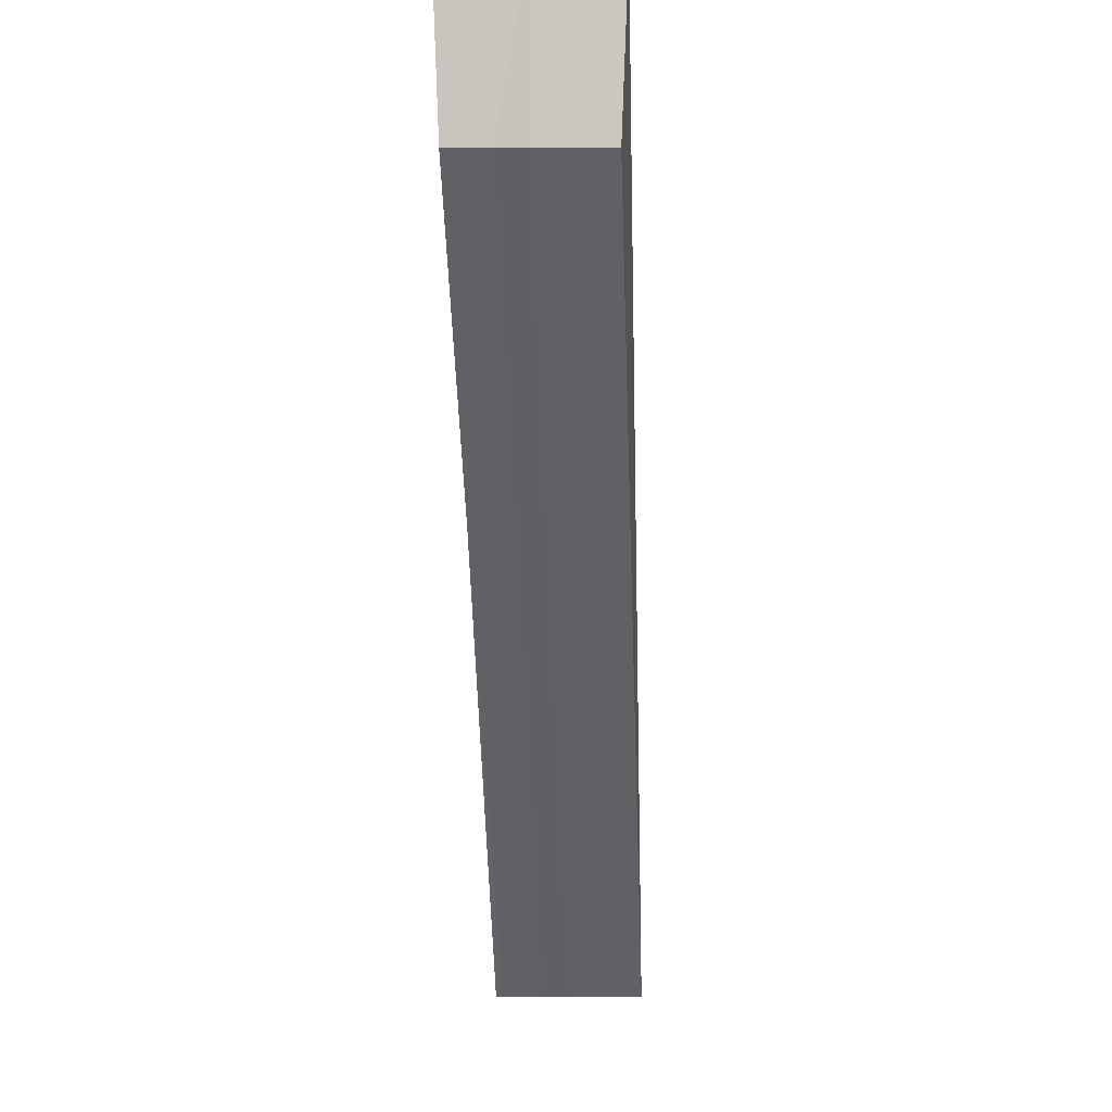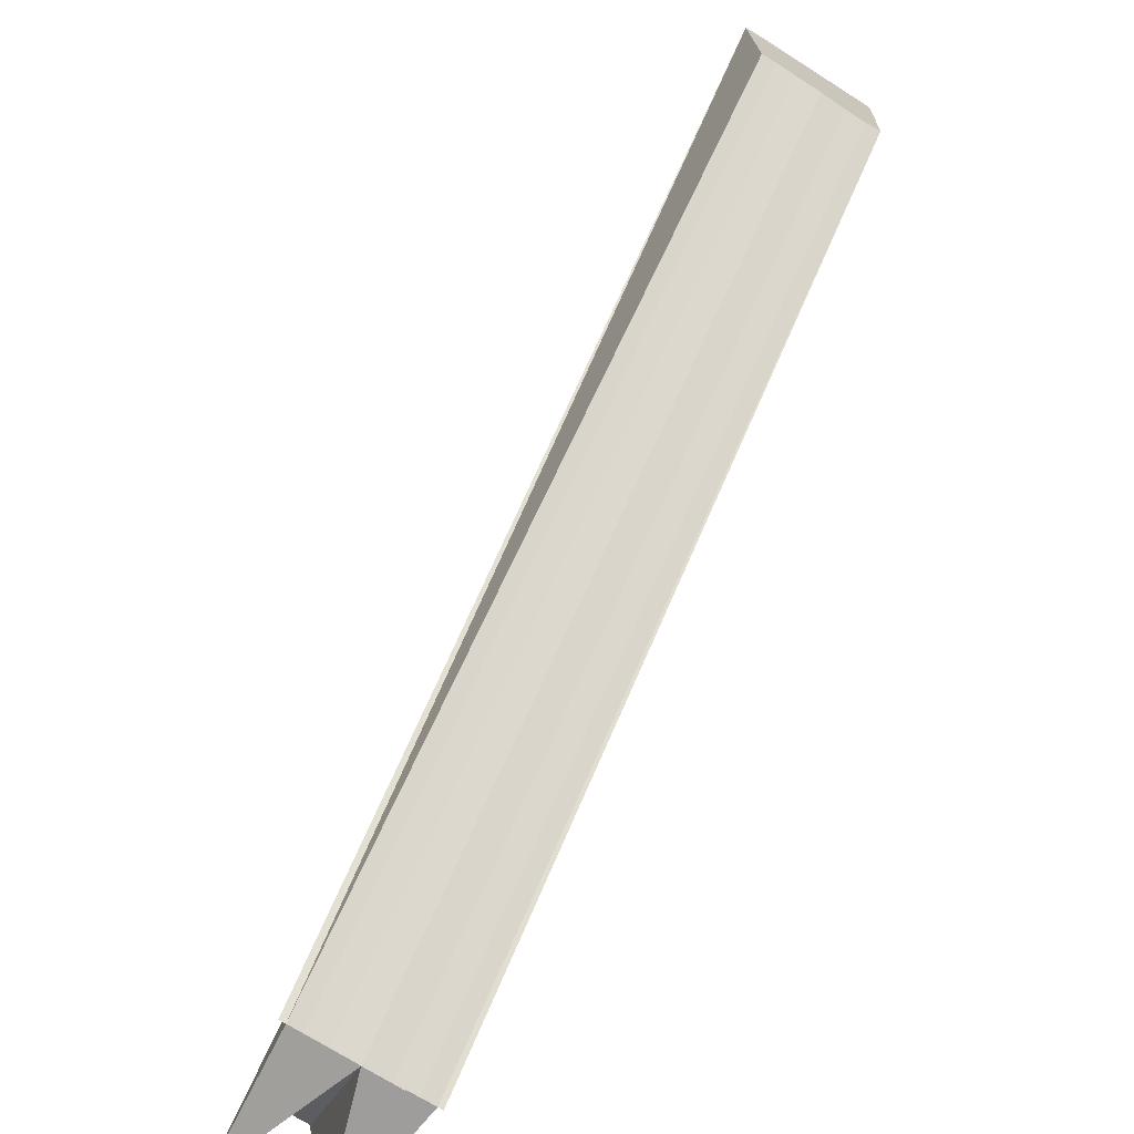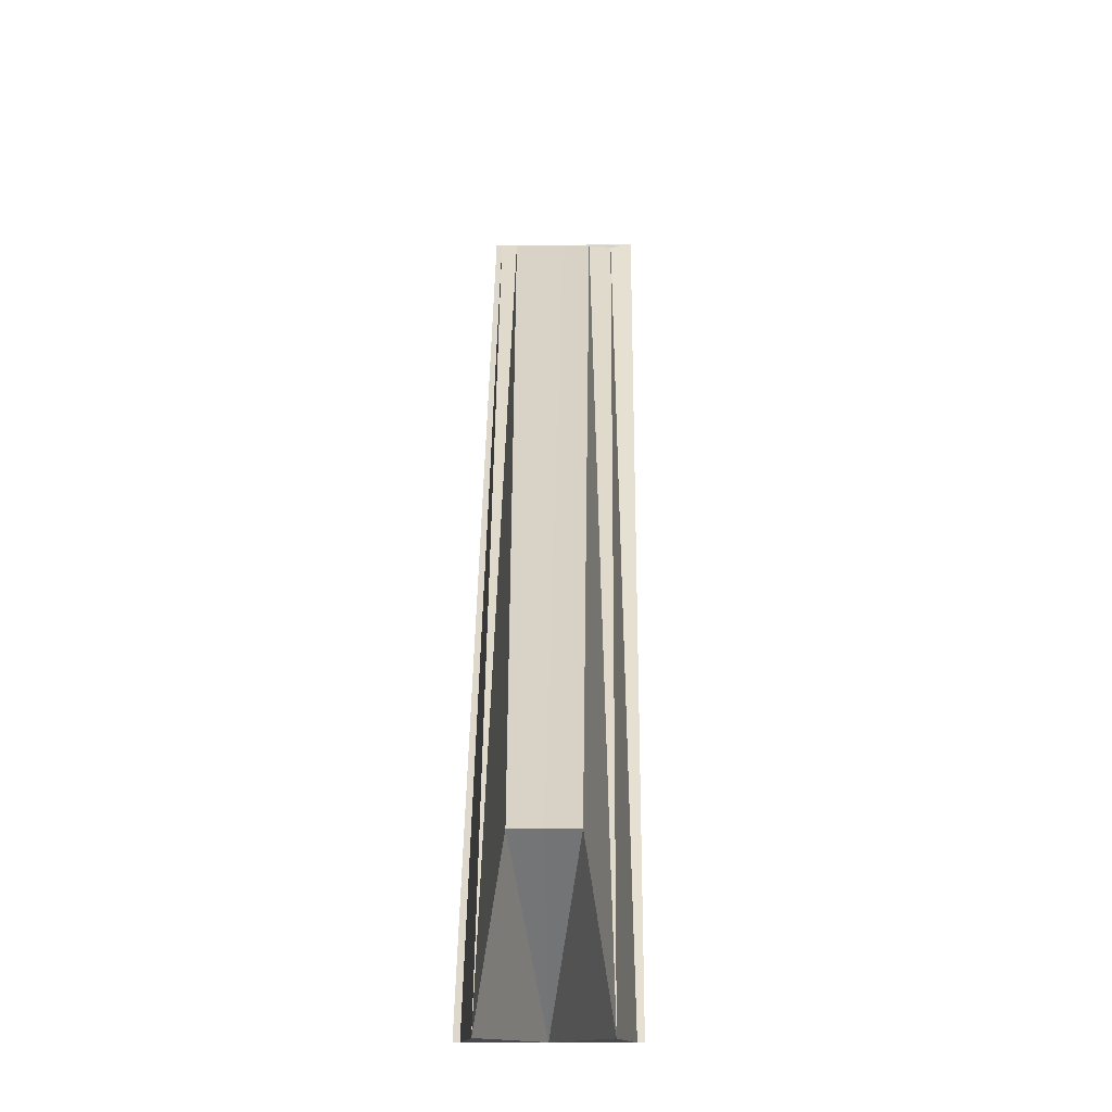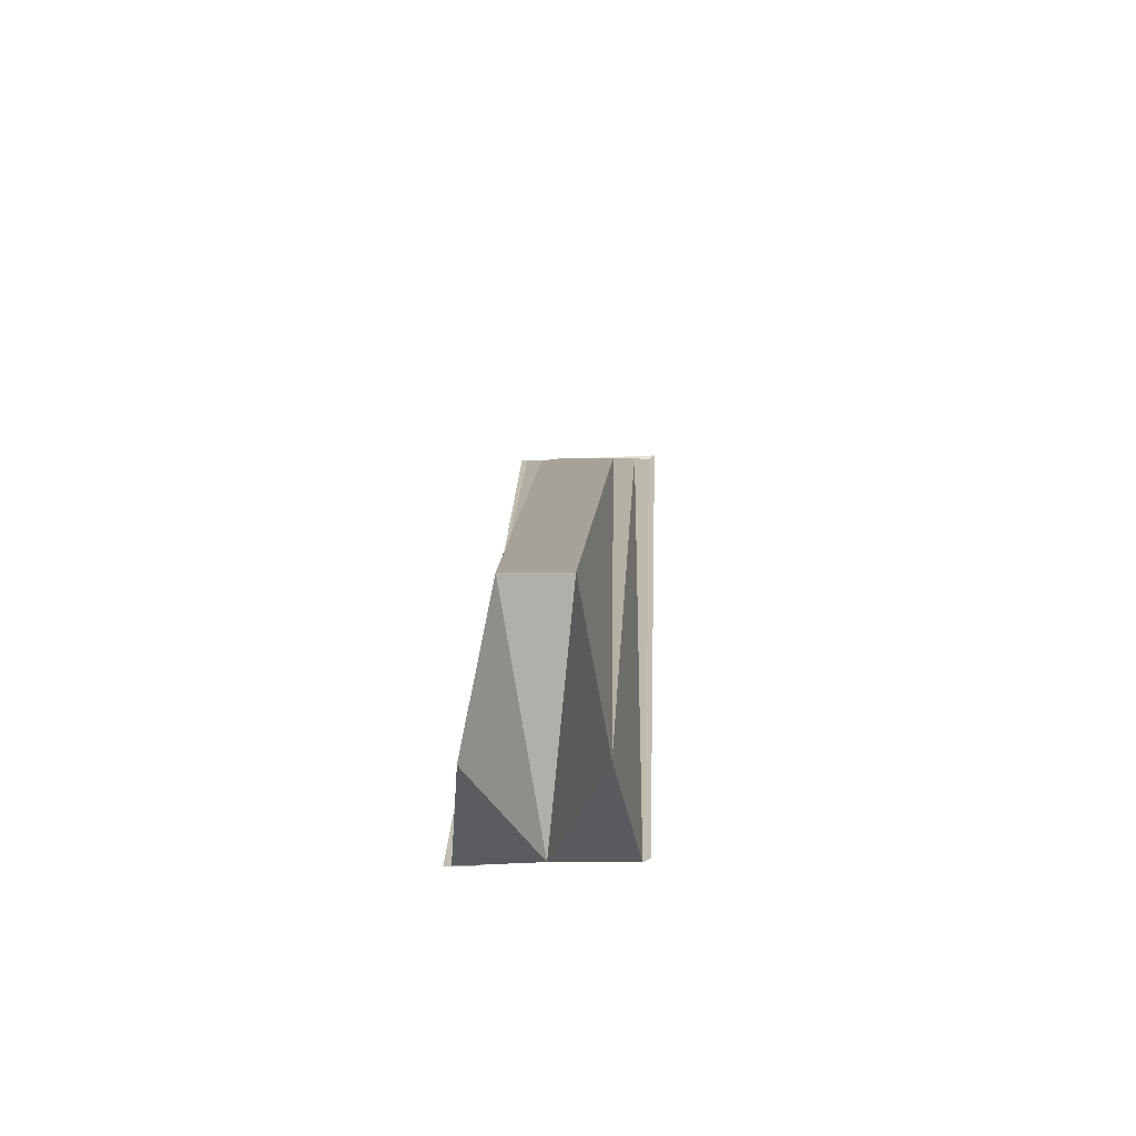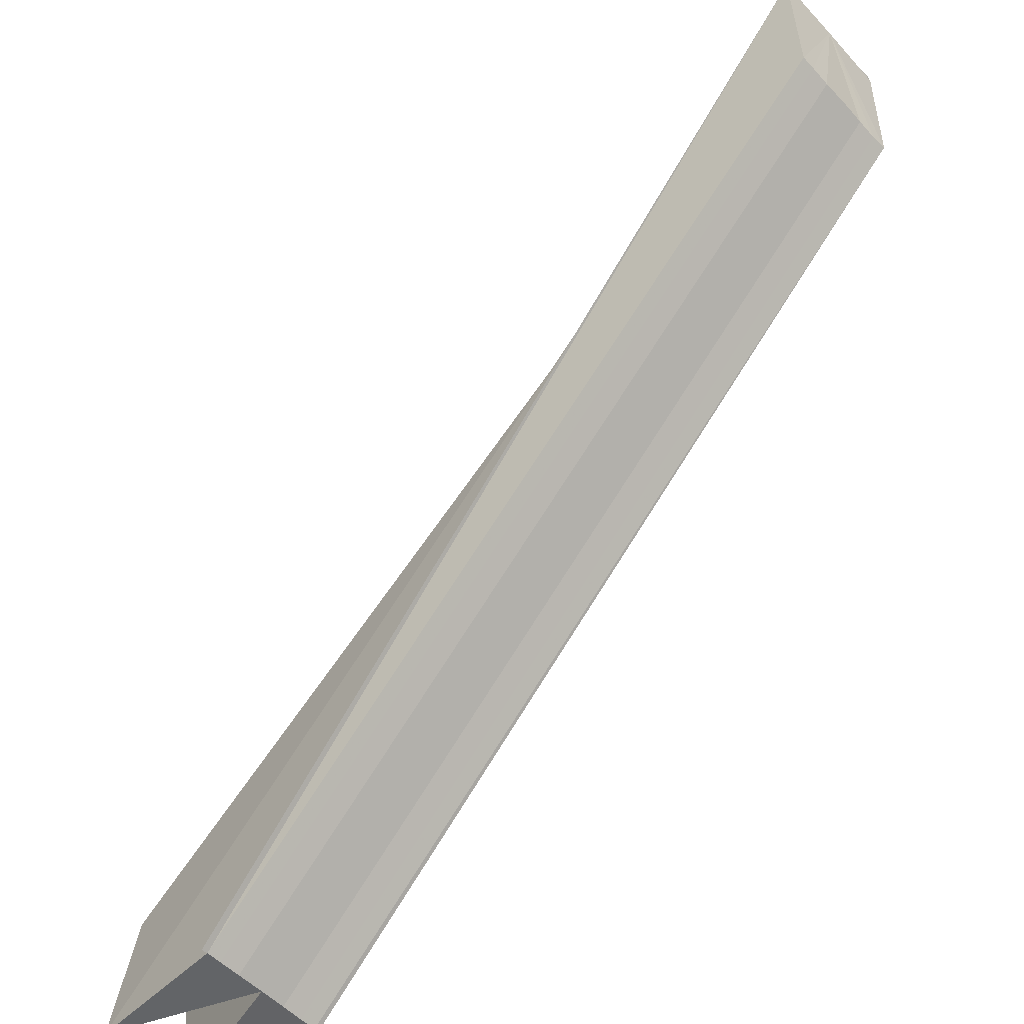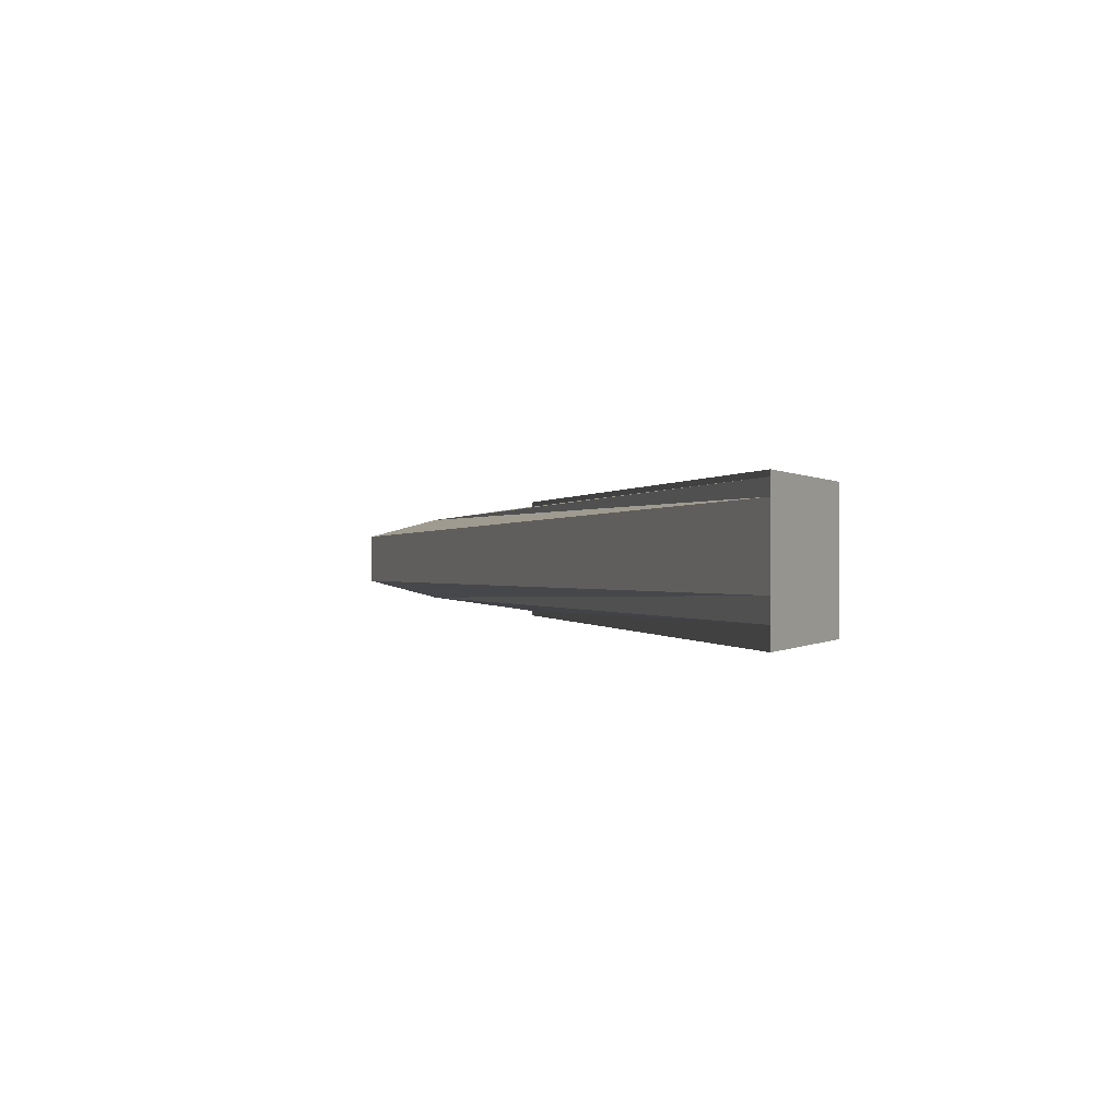
<metadata>
{"format":"obj","ext":"obj","renderer":"f3d","projection":"perspective","resolution":1024,"background":"white","views":[{"elev":-0.9,"azim":-87.5,"up":"+Y"},{"elev":-70.5,"azim":-122.6,"up":"+Y"},{"elev":-11.9,"azim":91.1,"up":"+Y"},{"elev":-33.6,"azim":92.9,"up":"+Y"},{"elev":-51.3,"azim":-139.0,"up":"+Y"},{"elev":0.1,"azim":-150.5,"up":"+Z"}]}
</metadata>
<code>
o 28164
v 2228 1871 14.04
v 2228 1871 14.04
v 2228 1871 14.04
v 2228 1871 14.04
v 2228 1871 14.04
v 2228 1871 14.04
v 2228 1871 14.04
v 2228 1871 14.04
v 2228 1871 14.04
v 2228 1871 14.04
v 2228 1871 14.04
v 2228 1871 14.04
v 2228 1871 14.05
v 2228 1871 14.05
v 2228 1871 14.05
v 2228 1871 14.05
v 2228 1871 14.05
v 2228 1871 14.05
v 2228 1871 14.05
v 2228 1871 14.05
v 2228 1871 14.05
v 2228 1871 14.05
v 2228 1871 14.05
v 2228 1871 14.05
v 2228 1871 14.05
v 2228 1871 14.05
v 2228 1871 14.05
v 2228 1871 14.04
v 2228 1871 14.05
v 2228 1871 14.05
v 2228 1871 14.04
v 2228 1871 14.04
v 2228 1871 14.05
v 2228 1871 14.05
v 2228 1871 14.05
v 2228 1871 14.05
v 2228 1871 14.05
v 2228 1871 14.05
v 2228 1871 14.04
v 2228 1871 14.04
v 2228 1871 14.04
v 2228 1871 14.04
v 2228 1871 14.04
v 2228 1871 14.04
v 2228 1871 14.04
v 2228 1871 14.05
v 2228 1871 14.05
v 2228 1871 14.05
v 2228 1871 14.05
v 2228 1871 14.05
v 2228 1871 14.05
v 2228 1871 14.05
v 2228 1871 14.05
v 2228 1871 14.05
v 2228 1871 14.05
v 2228 1871 14.05
v 2228 1871 14.05
v 2228 1871 14.04
v 2228 1871 14.04
v 2228 1871 14.05
v 2228 1871 14.04
v 2228 1871 14.05
v 2228 1871 14.05
v 2228 1871 14.05
v 2228 1871 14.05
v 2228 1871 14.05
v 2228 1871 14.05
f 1 2 3
f 4 2 5
f 6 2 7
f 8 9 10
f 11 9 12
f 9 13 12
f 14 11 12
f 12 13 15
f 14 12 15
f 13 16 15
f 15 16 17
f 14 15 17
f 16 18 17
f 17 18 19
f 14 17 19
f 18 20 19
f 19 20 21
f 14 19 21
f 20 22 21
f 21 22 23
f 14 21 23
f 16 24 25
f 16 25 26
f 27 28 24
f 29 26 30
f 29 31 32
f 27 33 34
f 35 33 36
f 37 34 38
f 14 39 40
f 41 42 39
f 43 44 41
f 44 45 41
f 14 46 47
f 48 49 46
f 50 49 51
f 52 48 53
f 54 55 14
f 14 56 57
f 57 58 59
f 60 61 57
f 62 60 14
f 63 62 54
f 64 65 54
f 66 63 64
f 67 66 64

</code>
